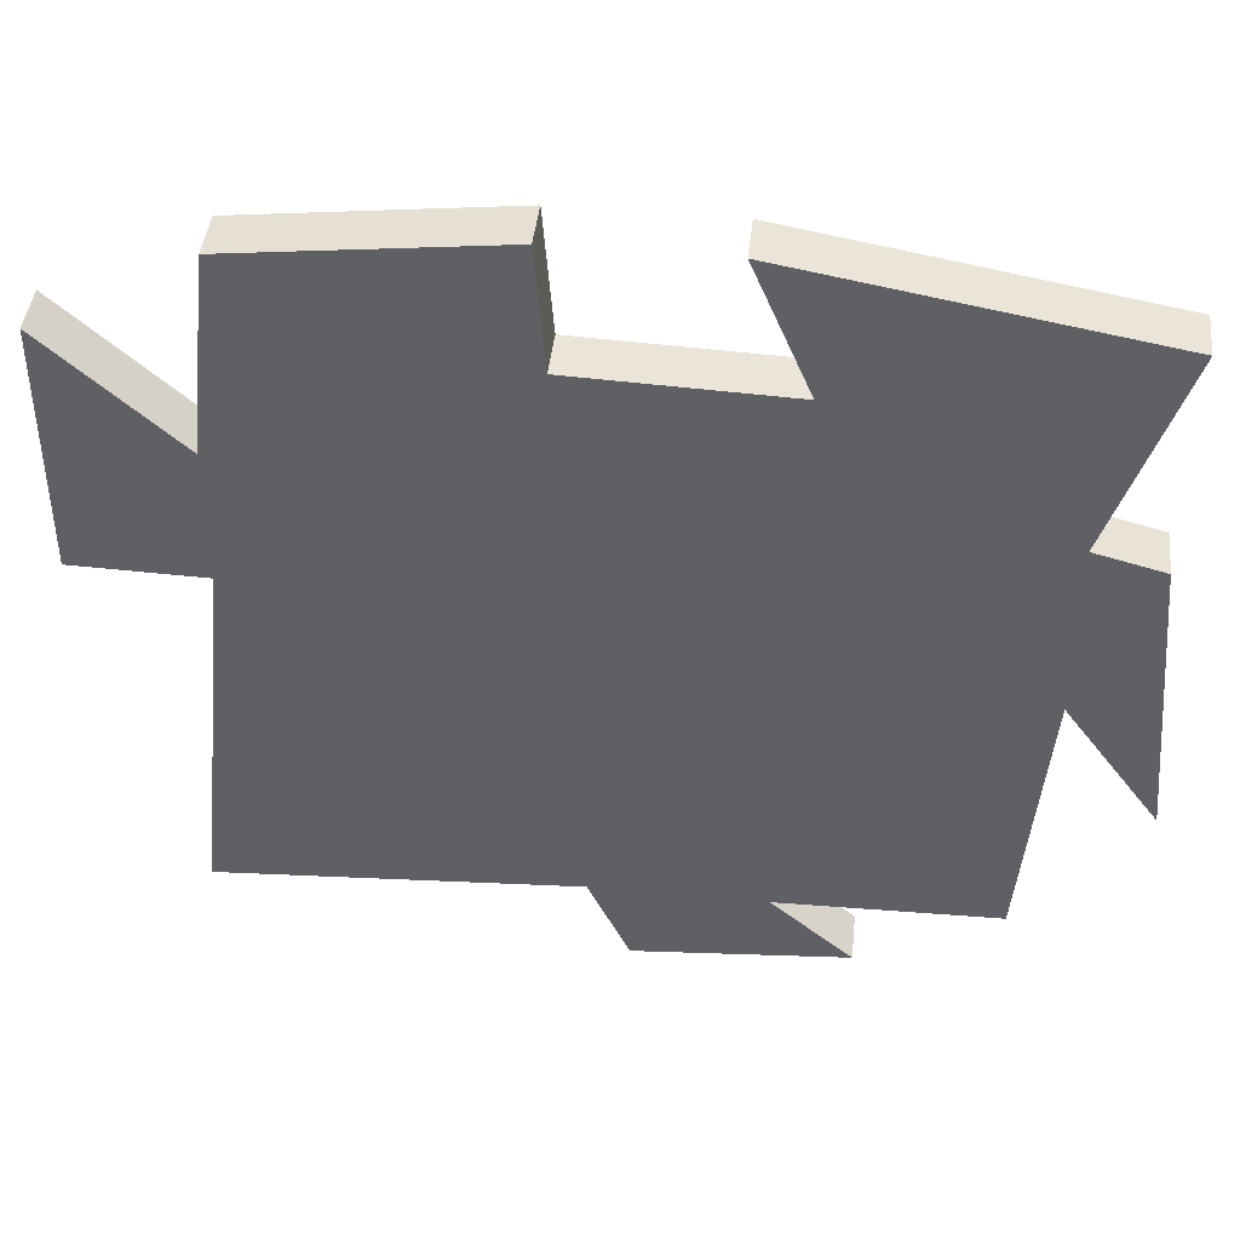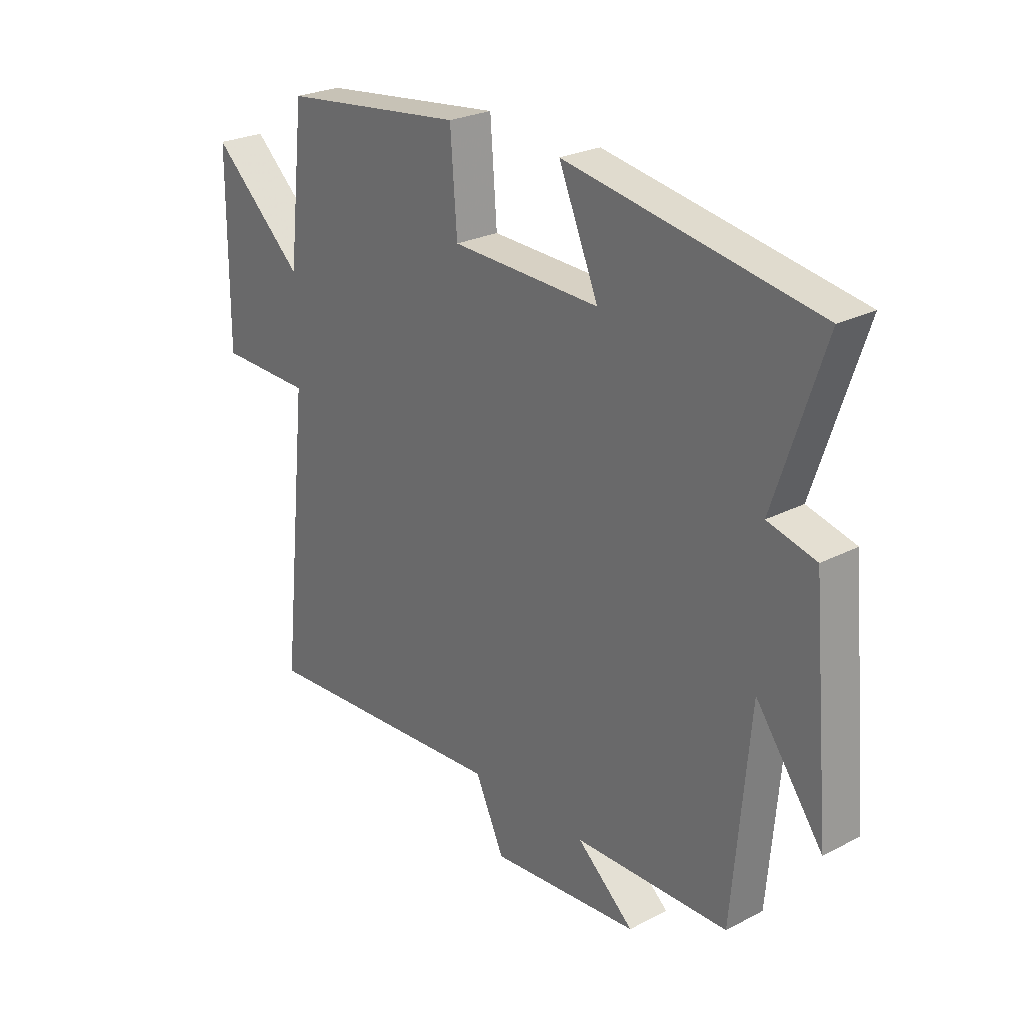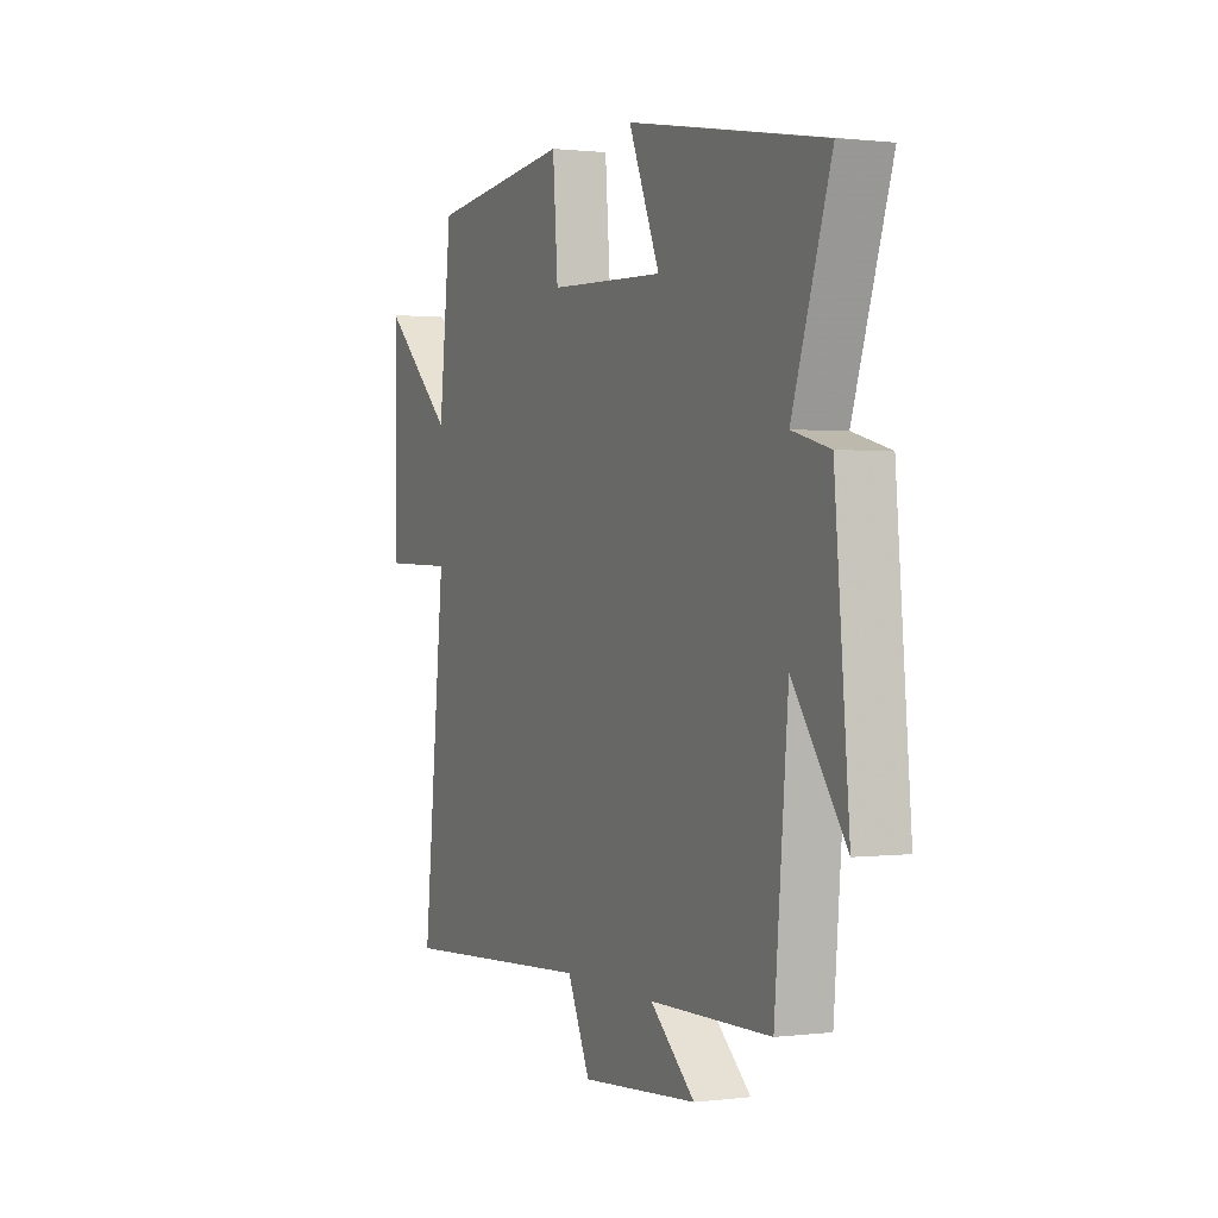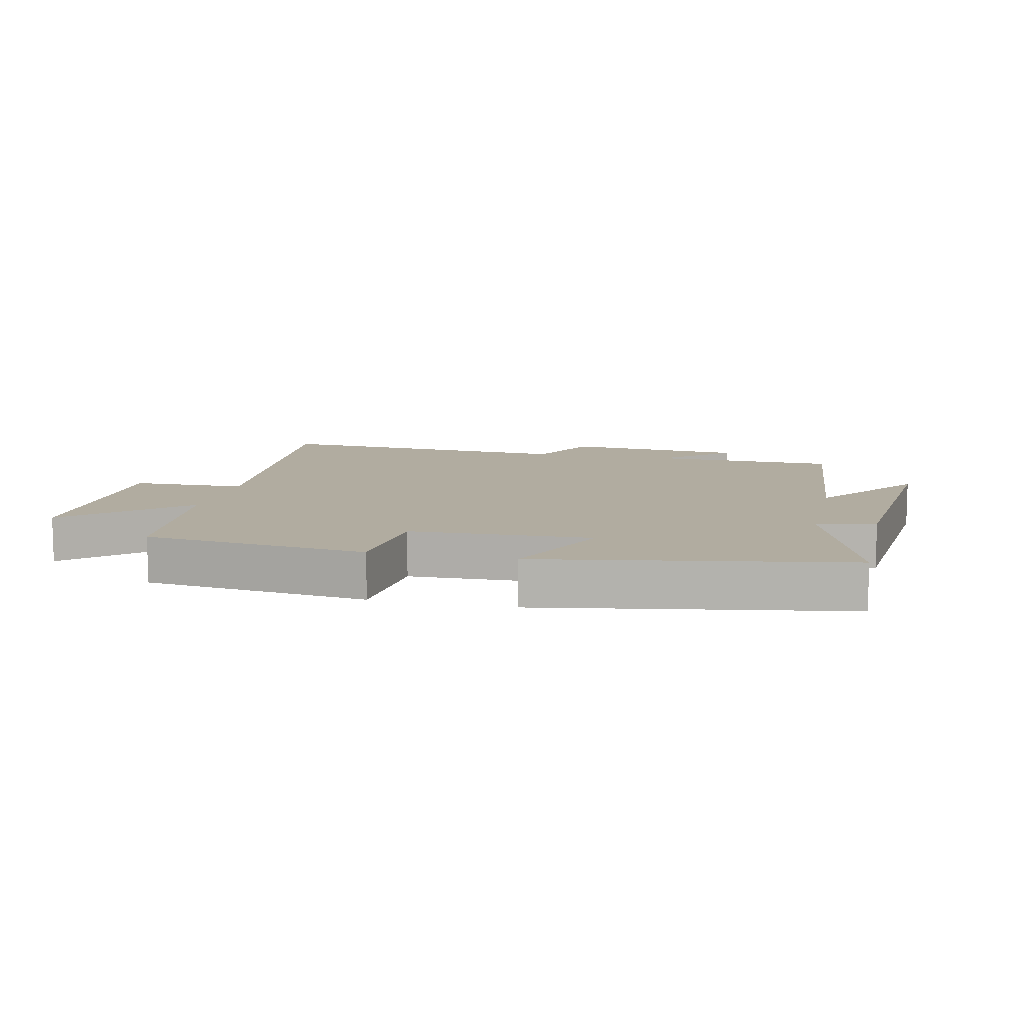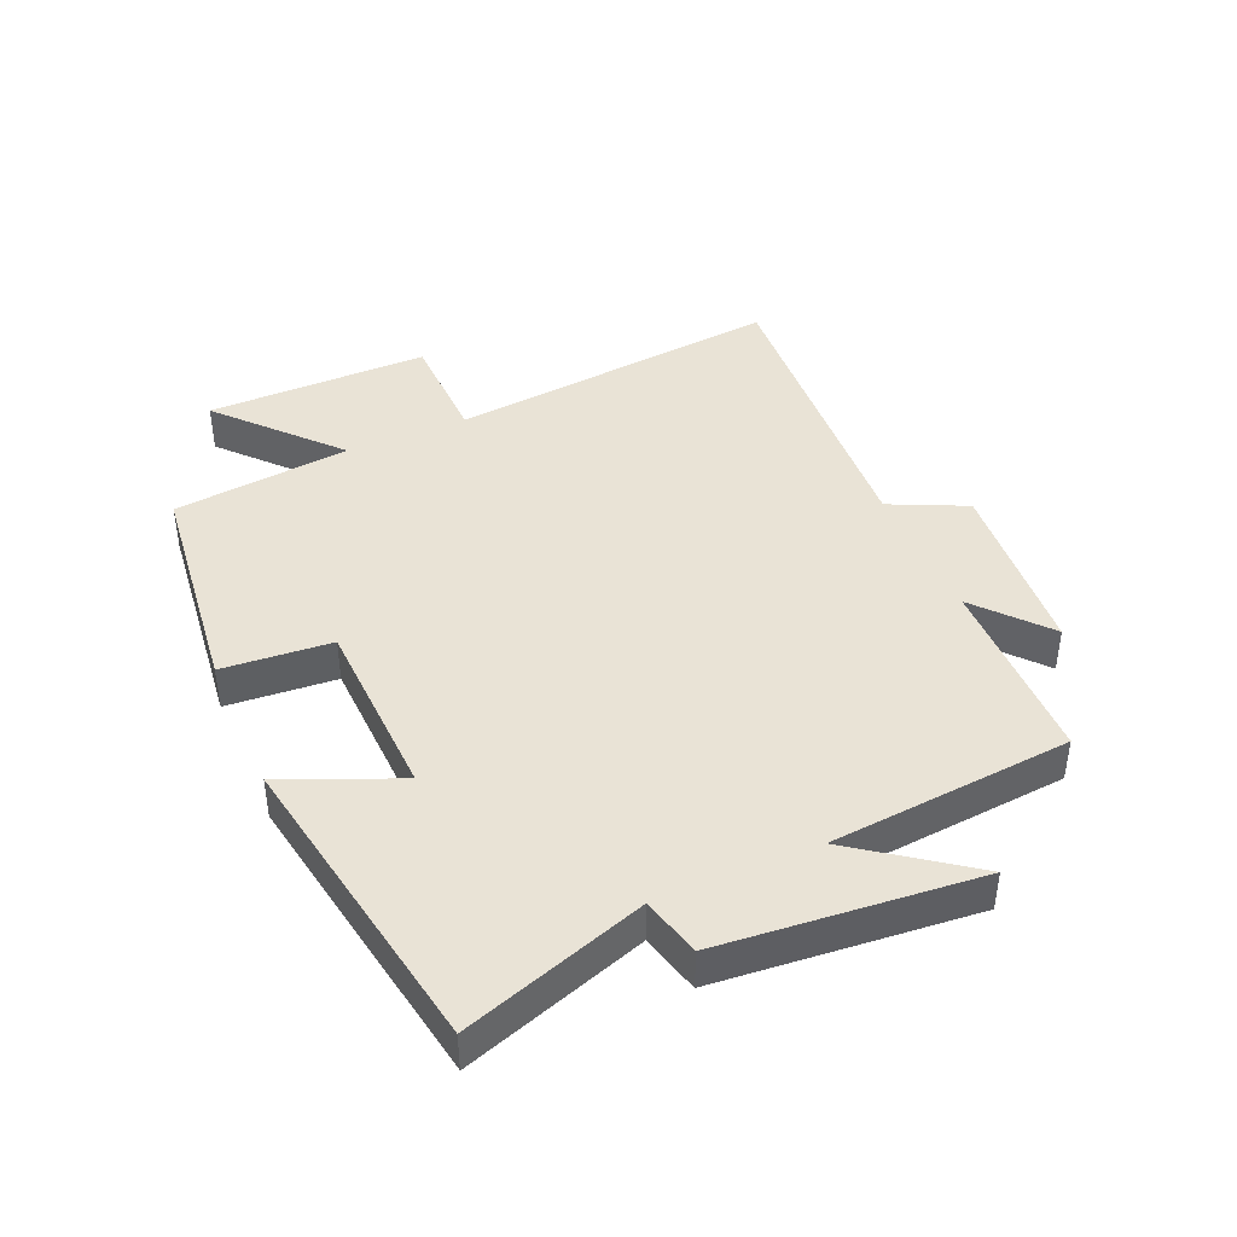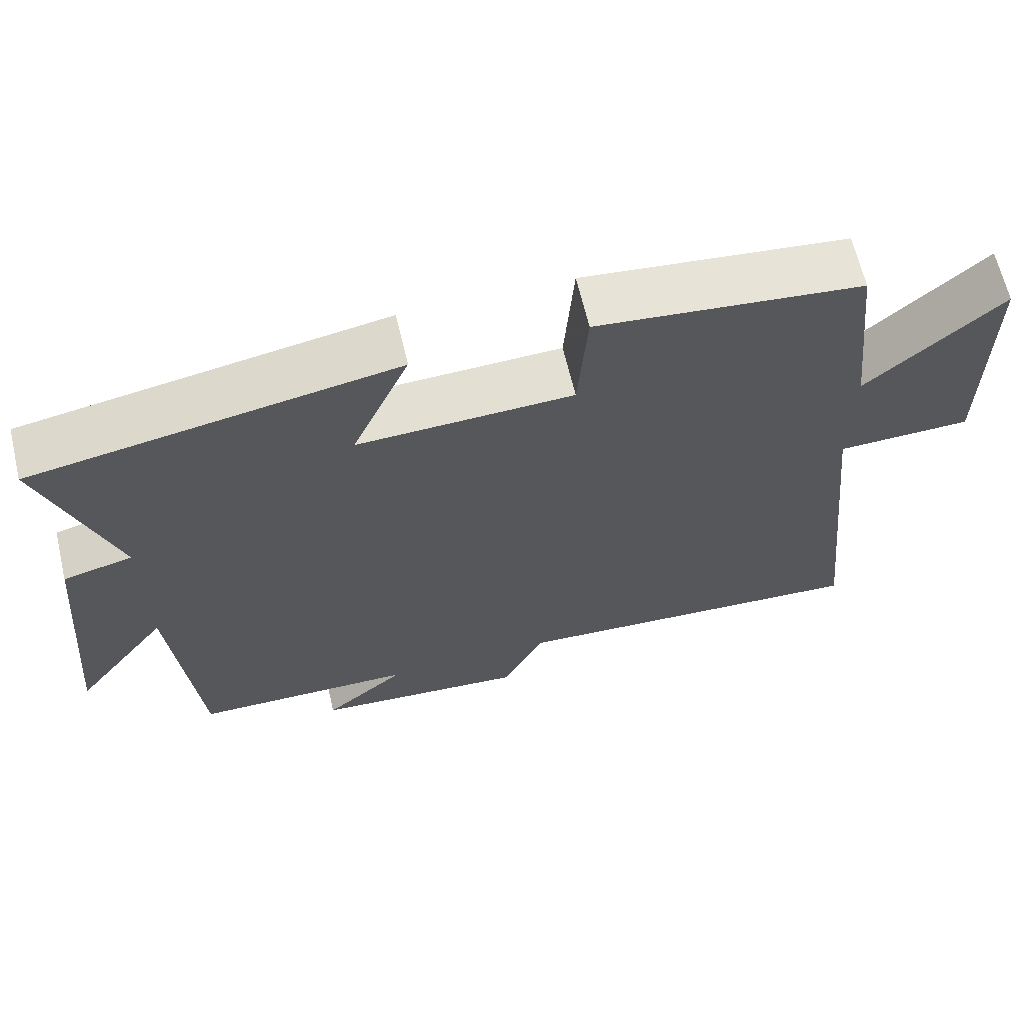
<metadata>
{"format":"obj","ext":"obj","renderer":"f3d","projection":"perspective","resolution":1024,"background":"white","views":[{"elev":43.5,"azim":6.3,"up":"+Z"},{"elev":25.3,"azim":50.2,"up":"+Z"},{"elev":1.0,"azim":65.8,"up":"+Z"},{"elev":10.1,"azim":12.8,"up":"+Y"},{"elev":42.2,"azim":66.5,"up":"+Y"},{"elev":65.1,"azim":166.7,"up":"+Z"}]}
</metadata>
<code>
v 0.595 0.07 0.415
v 0.5 0.07 0.132
v 0.593 0.07 0.108
v 0.629 0.07 -0.292
v 0.5 0.07 -0.116
v 0.467 0.07 -0.494
v 0.169 0.07 -0.5
v 0.279 0.07 -0.595
v -0.009 0.07 -0.619
v -0.065 0.07 -0.5
v -0.555 0.07 -0.532
v -0.5 0.07 -0.009
v -0.681 0.07 -0.005
v -0.679 0.07 0.343
v -0.5 0.07 0.181
v -0.469 0.07 0.459
v -0.114 0.07 0.5
v -0.101 0.07 0.33
v 0.187 0.07 0.32
v 0.11 0.07 0.5
v 0.595 0 0.415
v 0.5 0 0.132
v 0.593 0 0.108
v 0.629 0 -0.292
v 0.5 0 -0.116
v 0.467 0 -0.494
v 0.169 0 -0.5
v 0.279 0 -0.595
v -0.009 0 -0.619
v -0.065 0 -0.5
v -0.555 0 -0.532
v -0.5 0 -0.009
v -0.681 0 -0.005
v -0.679 0 0.343
v -0.5 0 0.181
v -0.469 0 0.459
v -0.114 0 0.5
v -0.101 0 0.33
v 0.187 0 0.32
v 0.11 0 0.5
f 19 20 1 2
f 18 19 2
f 15 16 17 18
f 15 18 2
f 12 13 14 15
f 12 15 2 3
f 10 11 12 3
f 7 8 9 10
f 5 6 7 10
f 5 10 3
f 3 4 5
f 22 21 40 39
f 22 39 38
f 38 37 36 35
f 22 38 35
f 35 34 33 32
f 23 22 35 32
f 23 32 31 30
f 30 29 28 27
f 30 27 26 25
f 23 30 25
f 25 24 23
f 1 21 22 2
f 2 22 23 3
f 3 23 24 4
f 4 24 25 5
f 5 25 26 6
f 6 26 27 7
f 7 27 28 8
f 8 28 29 9
f 9 29 30 10
f 10 30 31 11
f 11 31 32 12
f 12 32 33 13
f 13 33 34 14
f 14 34 35 15
f 15 35 36 16
f 16 36 37 17
f 17 37 38 18
f 18 38 39 19
f 19 39 40 20
f 20 40 21 1

</code>
